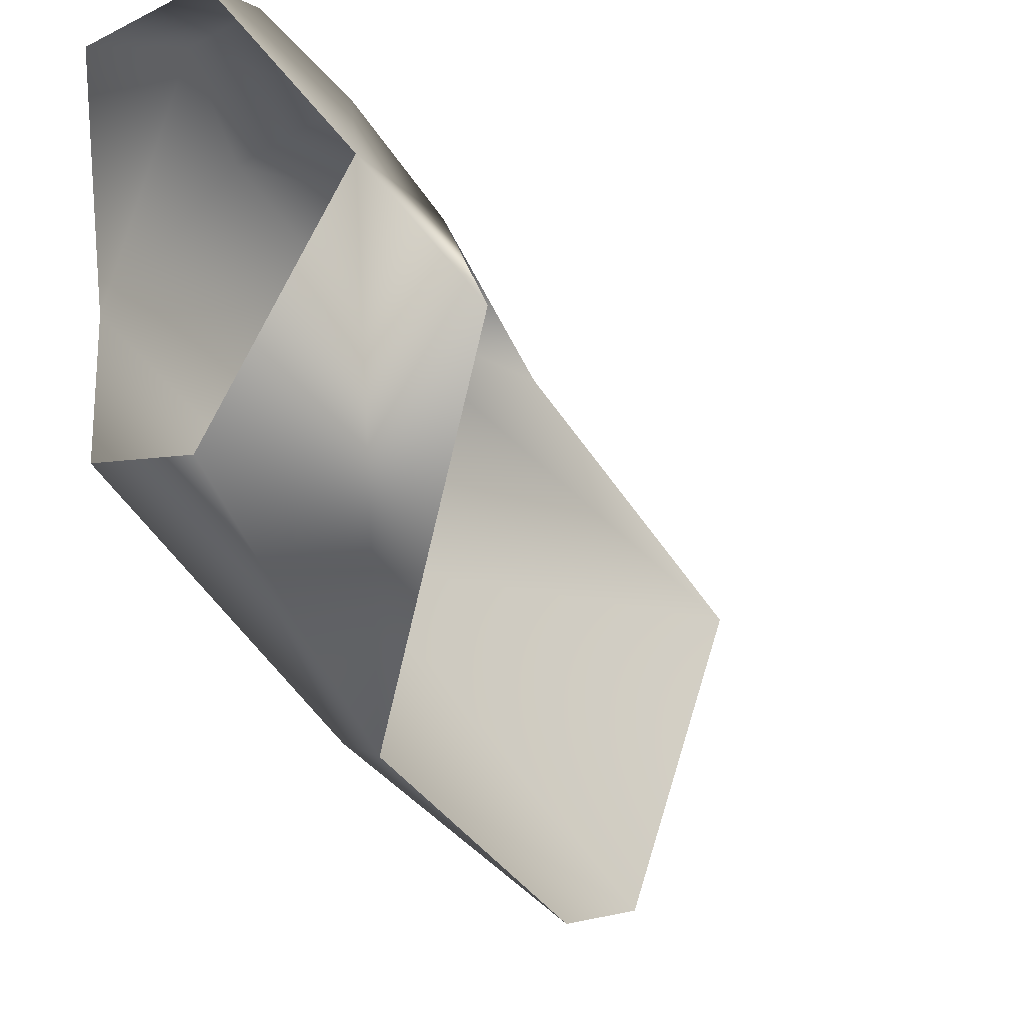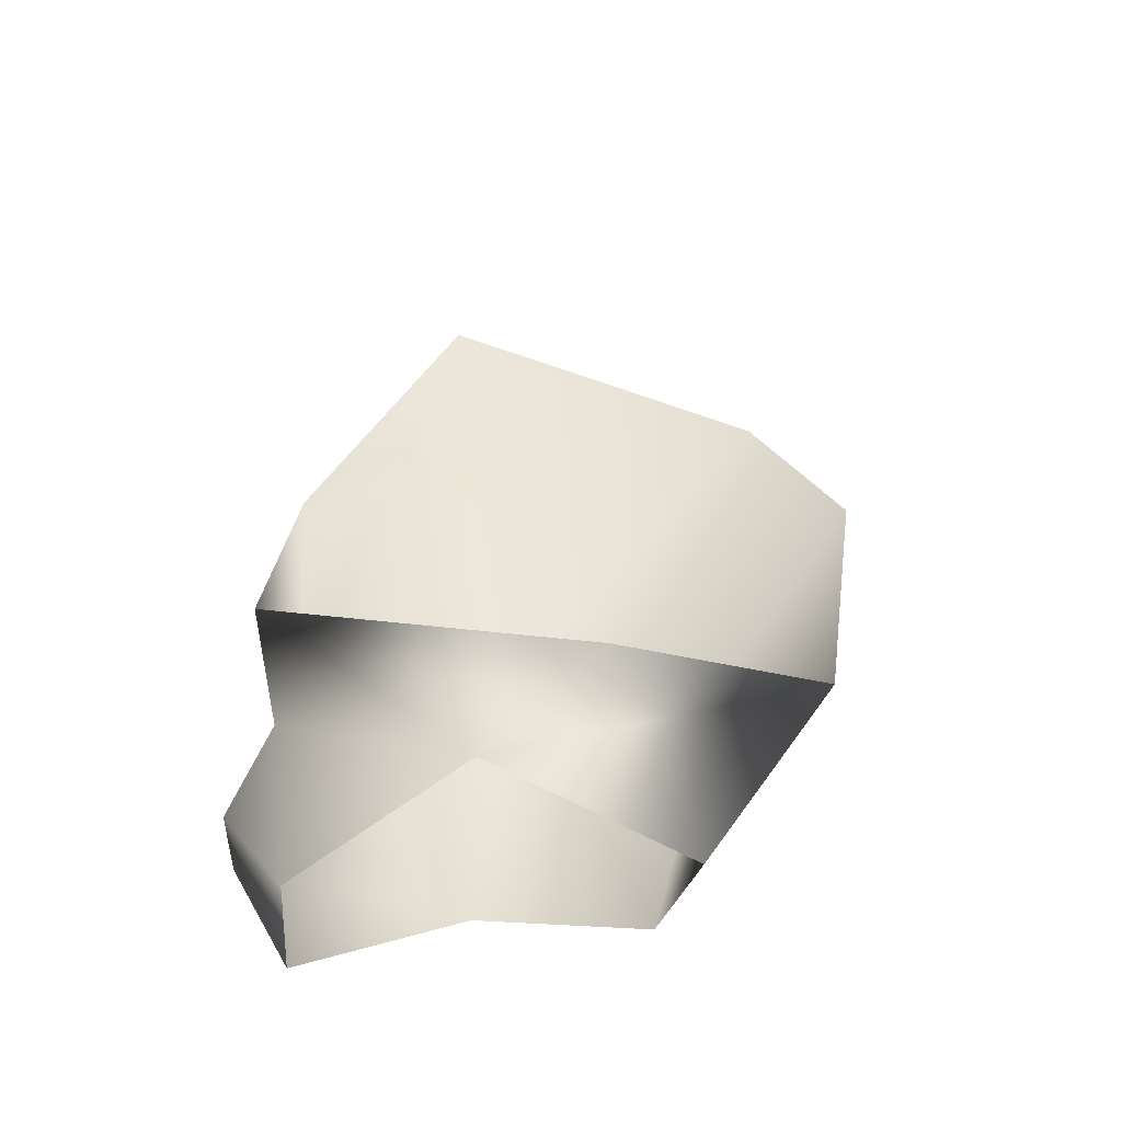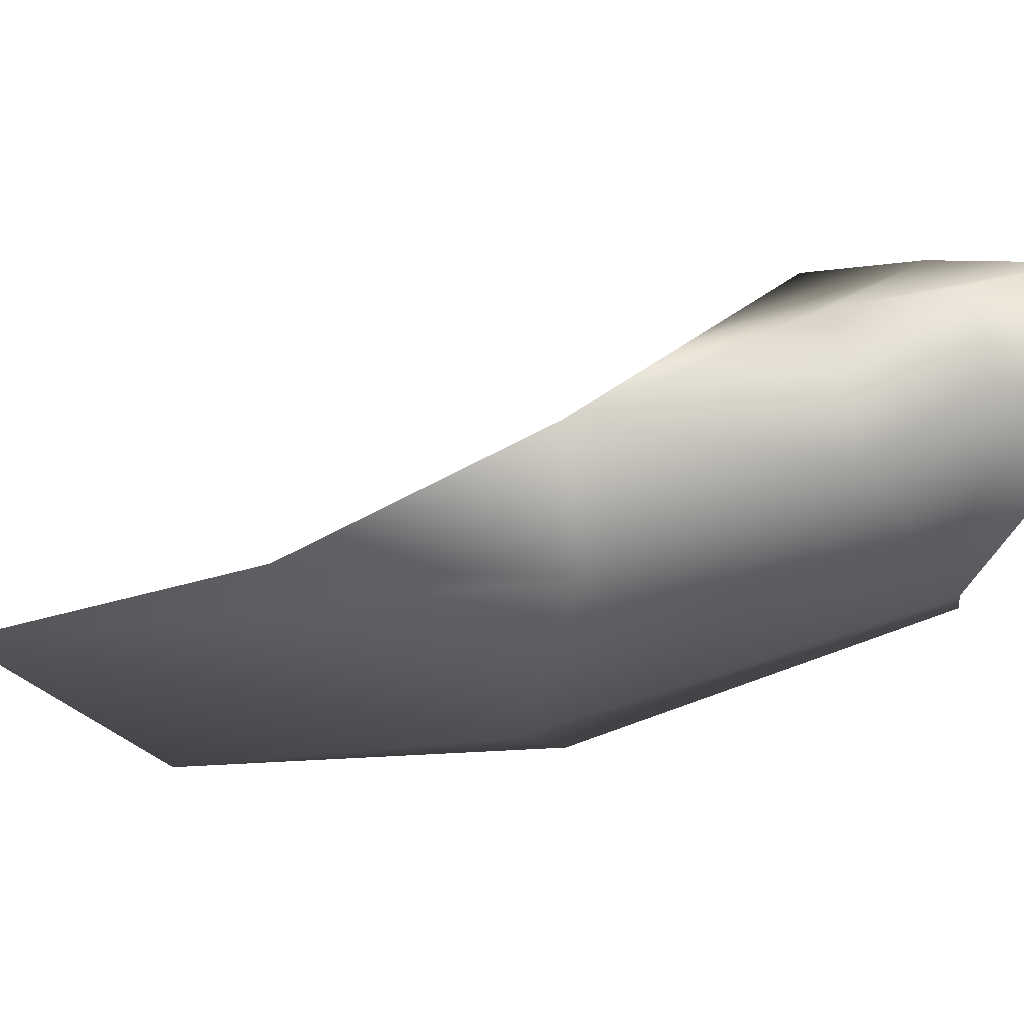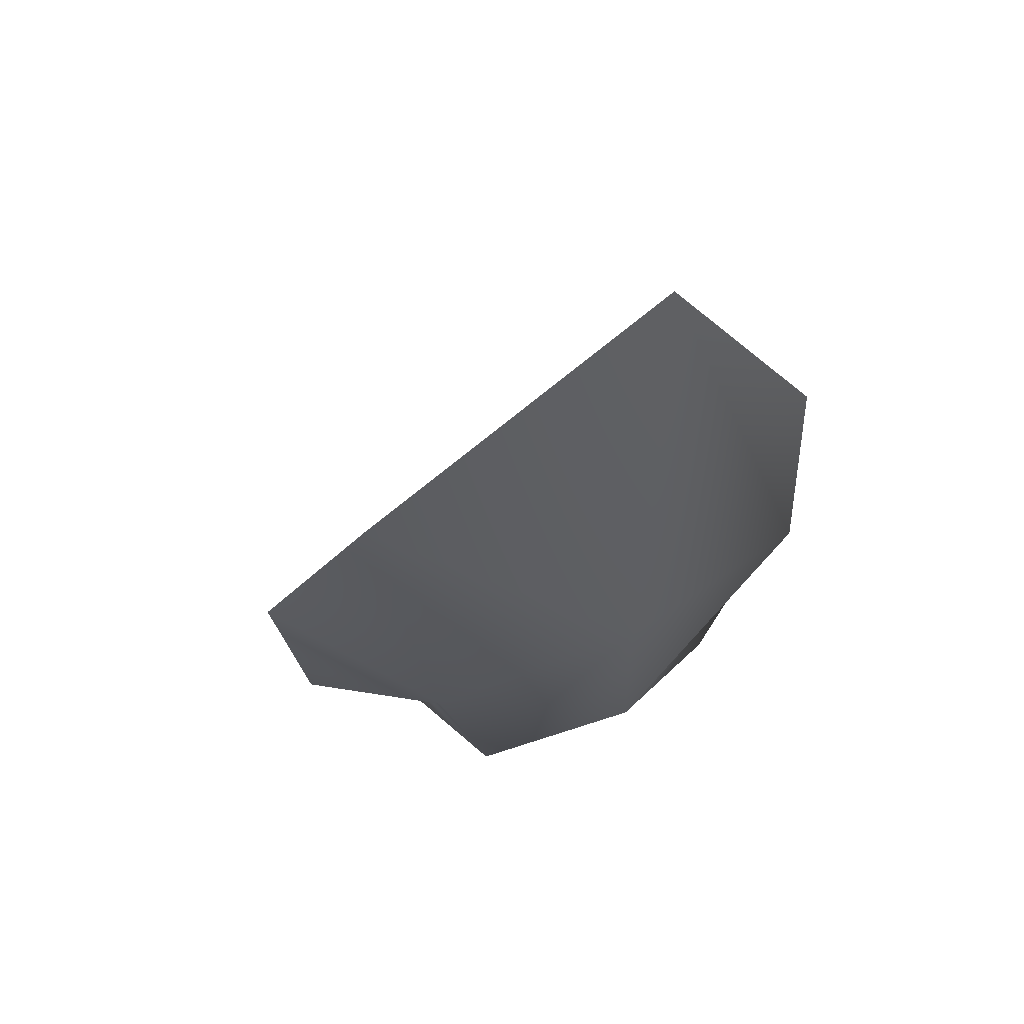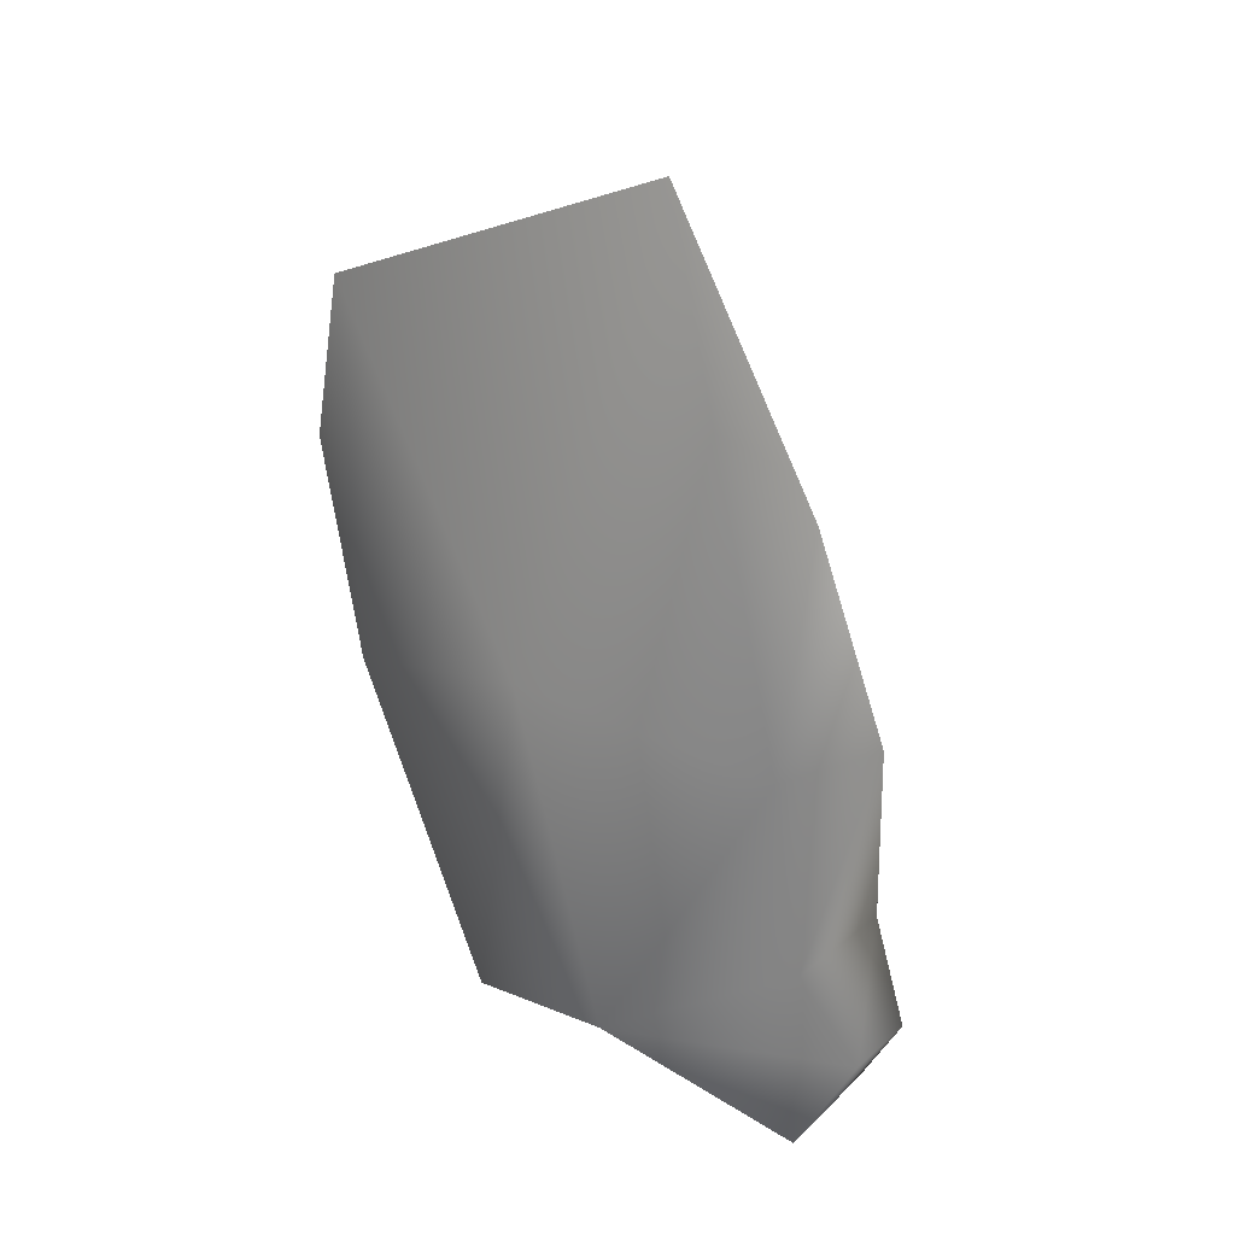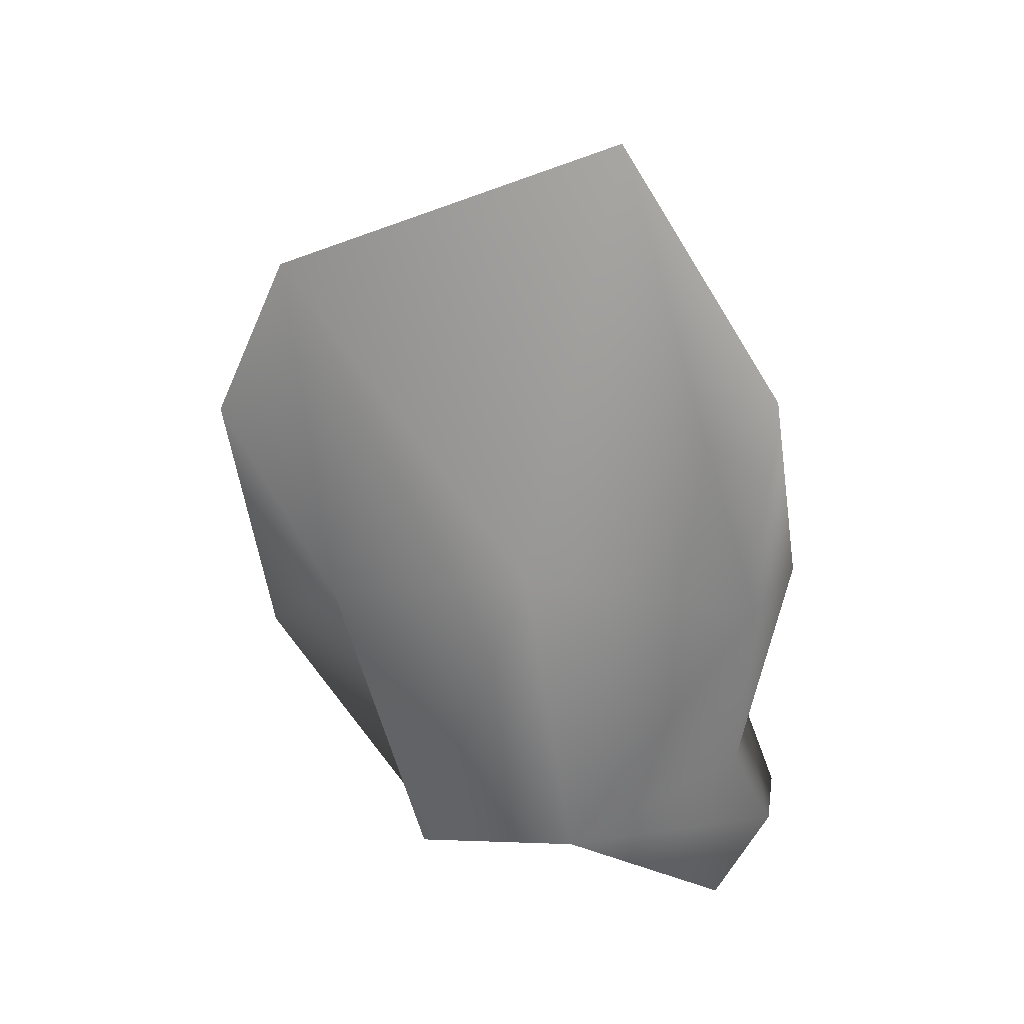
<metadata>
{"format":"obj","ext":"obj","renderer":"f3d","projection":"perspective","resolution":1024,"background":"white","views":[{"elev":-30.6,"azim":-140.9,"up":"+Y"},{"elev":-42.1,"azim":-92.7,"up":"+Z"},{"elev":68.6,"azim":82.9,"up":"+Y"},{"elev":59.3,"azim":60.7,"up":"+Z"},{"elev":22.8,"azim":124.5,"up":"+Z"},{"elev":24.5,"azim":95.2,"up":"+Z"}]}
</metadata>
<code>
o patte_av_g_1_Wolf.011
v -5.537 -0.835 -9.3
v 0.6417 -7.587 0.6748
v 2.269 -5.463 5.182
v 1.776 2.784 8.229
v 0.7472 7.496 -3.258
v 2.506 6.766 2.078
v -0.2052 -6.614 -5.889
v 3.212 -4.31 -3.212
v 4.38 0.7387 -2.109
v 3.332 6.449 -3.269
v -1.28 6.457 -8.427
v -4.204 1.889 -11.35
v -0.8732 -3.169 -11.61
v 1.825 -2.289 -11.59
v 2.945 1.889 -10.74
v 1.094 5.882 -13.29
v -1.905 5.885 -13.14
v 1.71 6.216 -8.573
v 0.8165 7.263 -10.93
v -0.9855 7.385 -10.78
f 2 7 8 3
f 3 8 9 4
f 4 9 10 6
f 6 10 5
f 5 11 12 1
f 8 7 13 14
f 9 8 14 15
f 10 9 15 18
f 7 1 12 13
f 5 10 18 11
f 15 16 19 18
f 11 20 17 12
f 11 18 19 20
f 20 19 16 17

</code>
